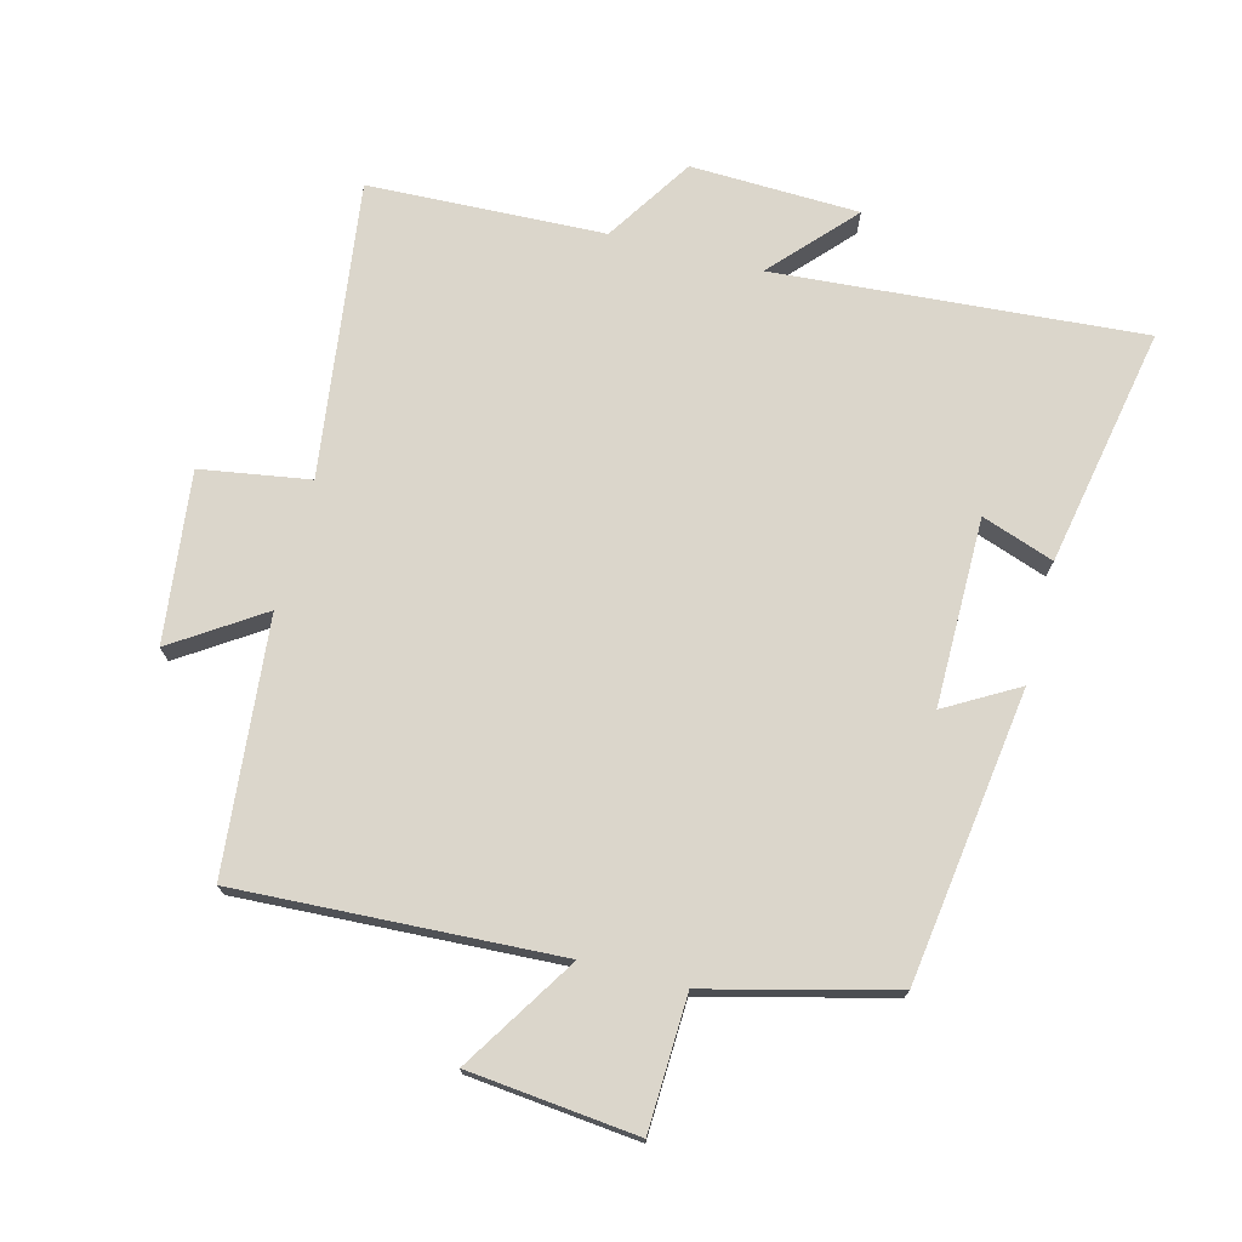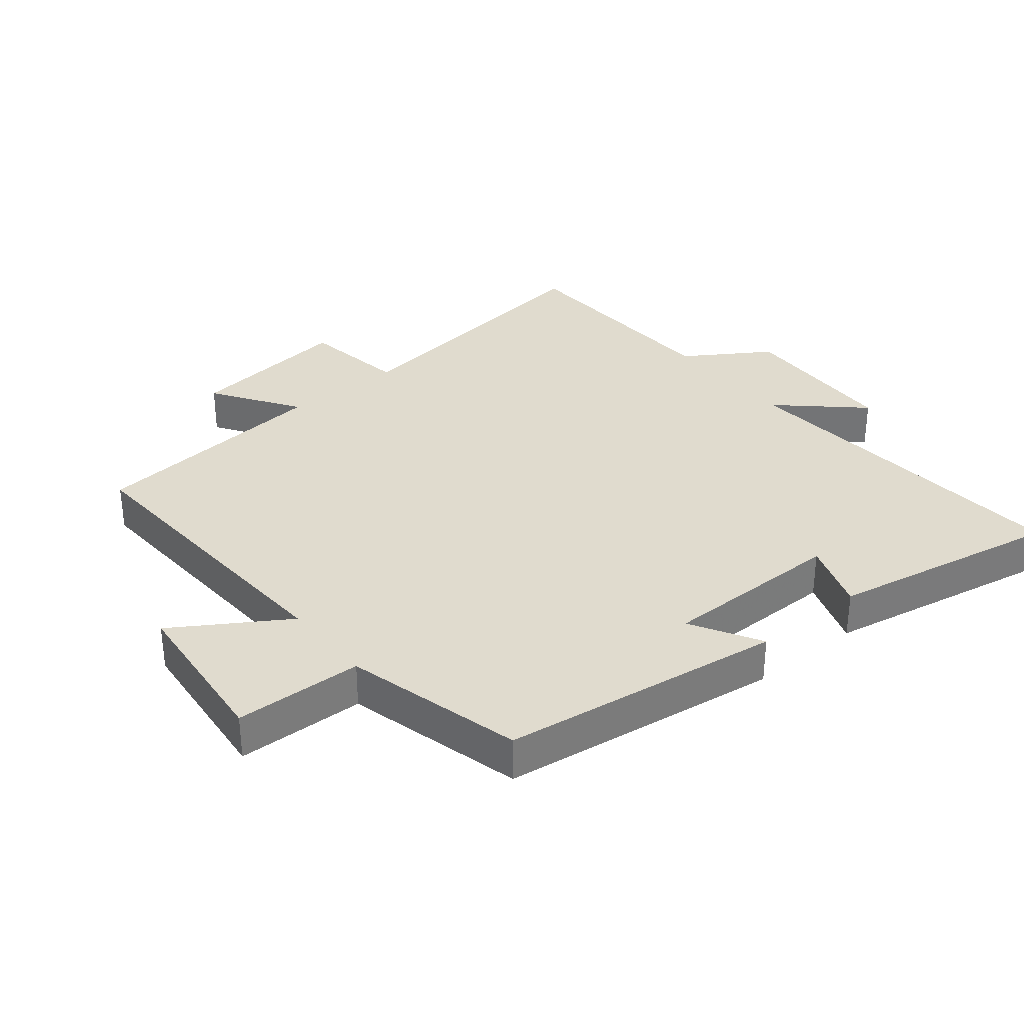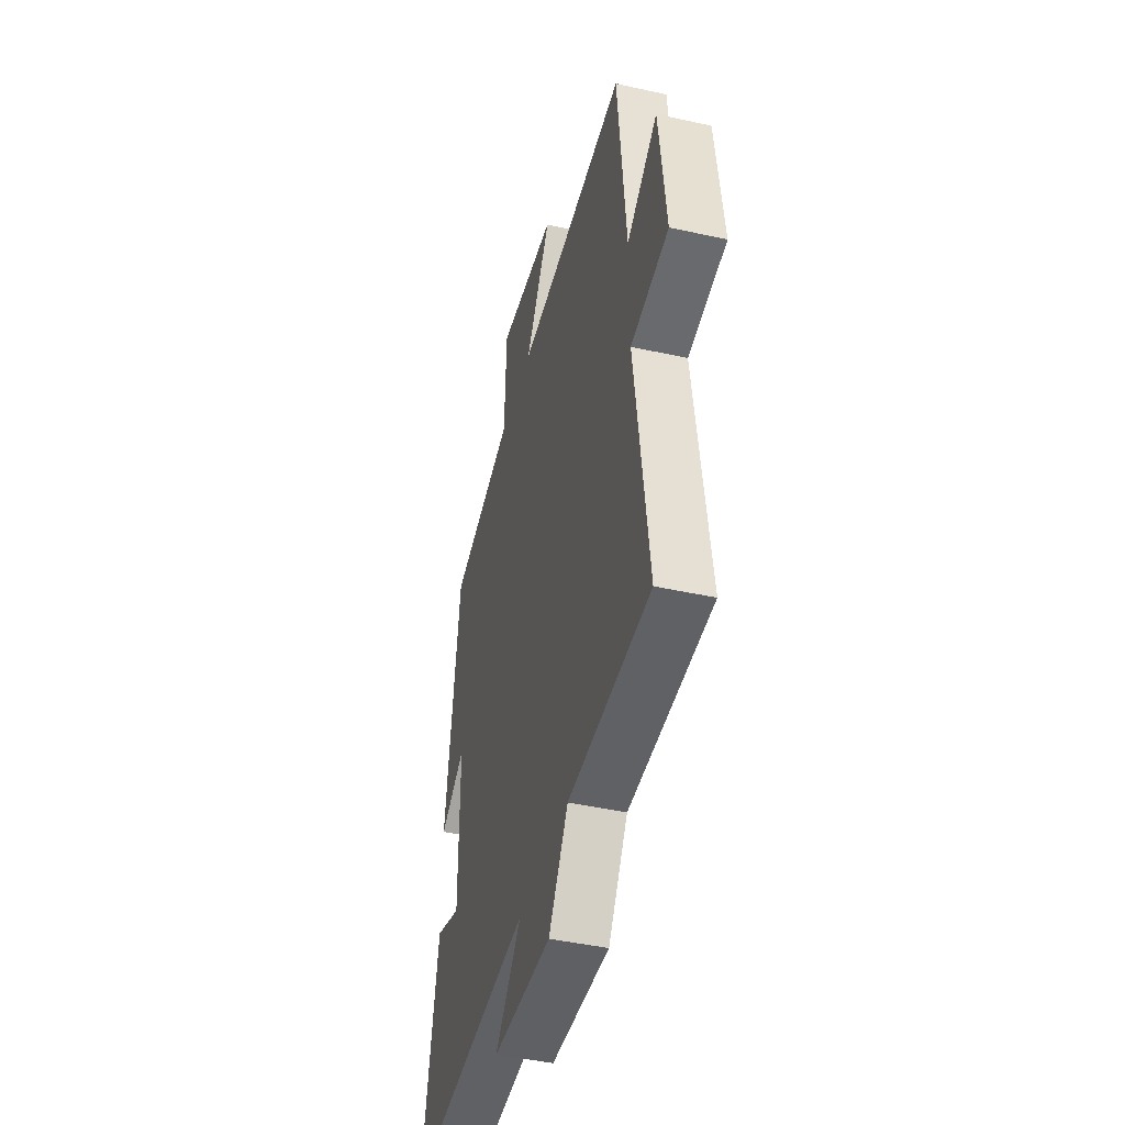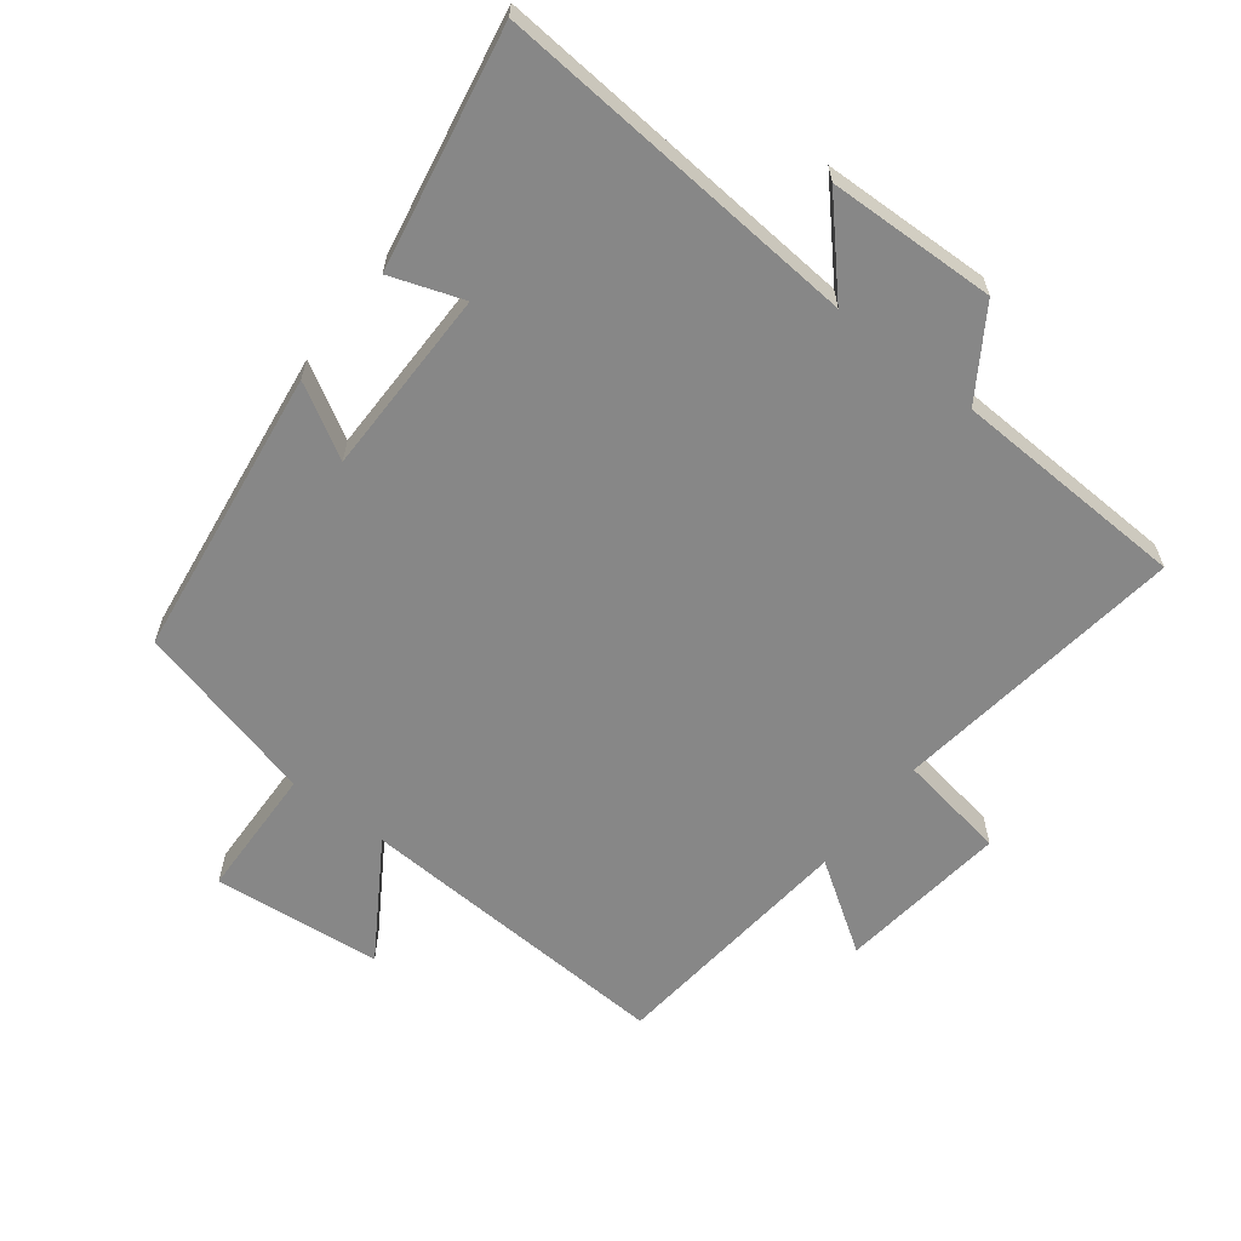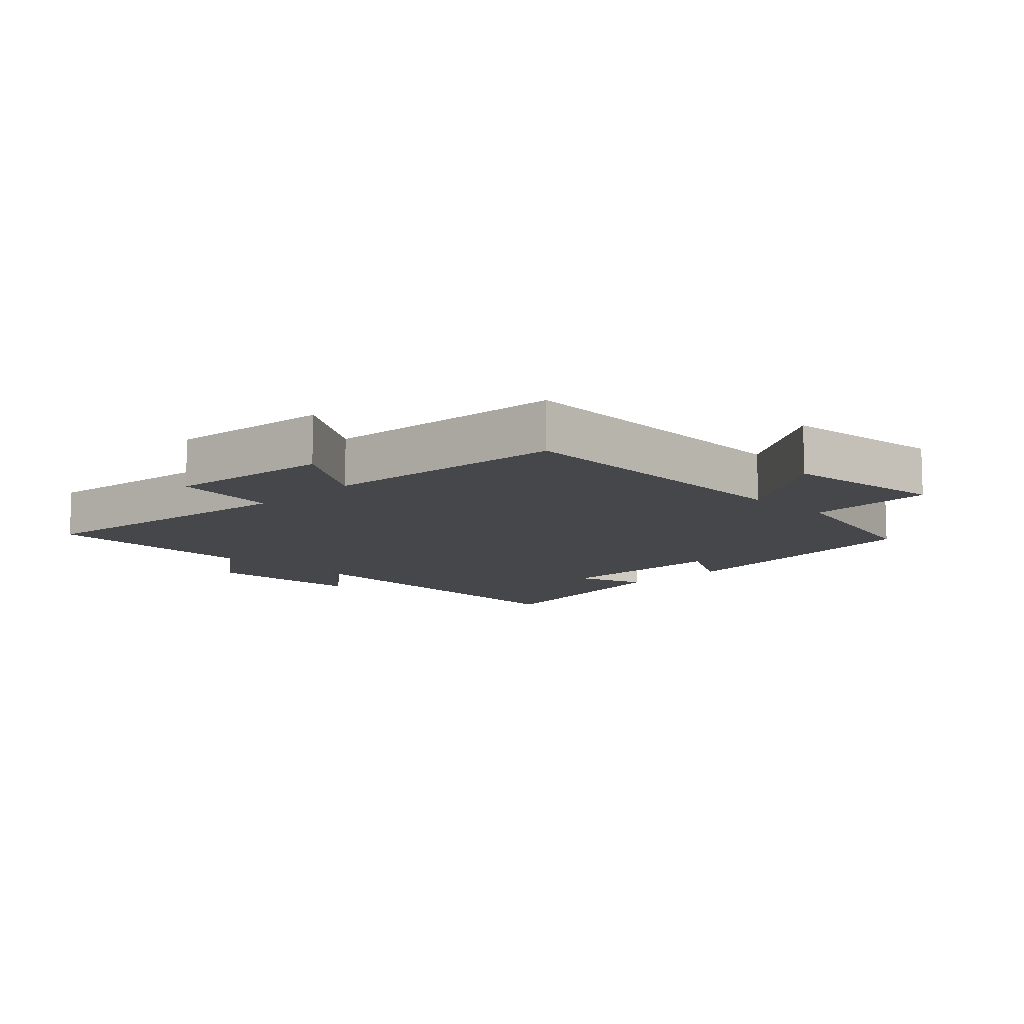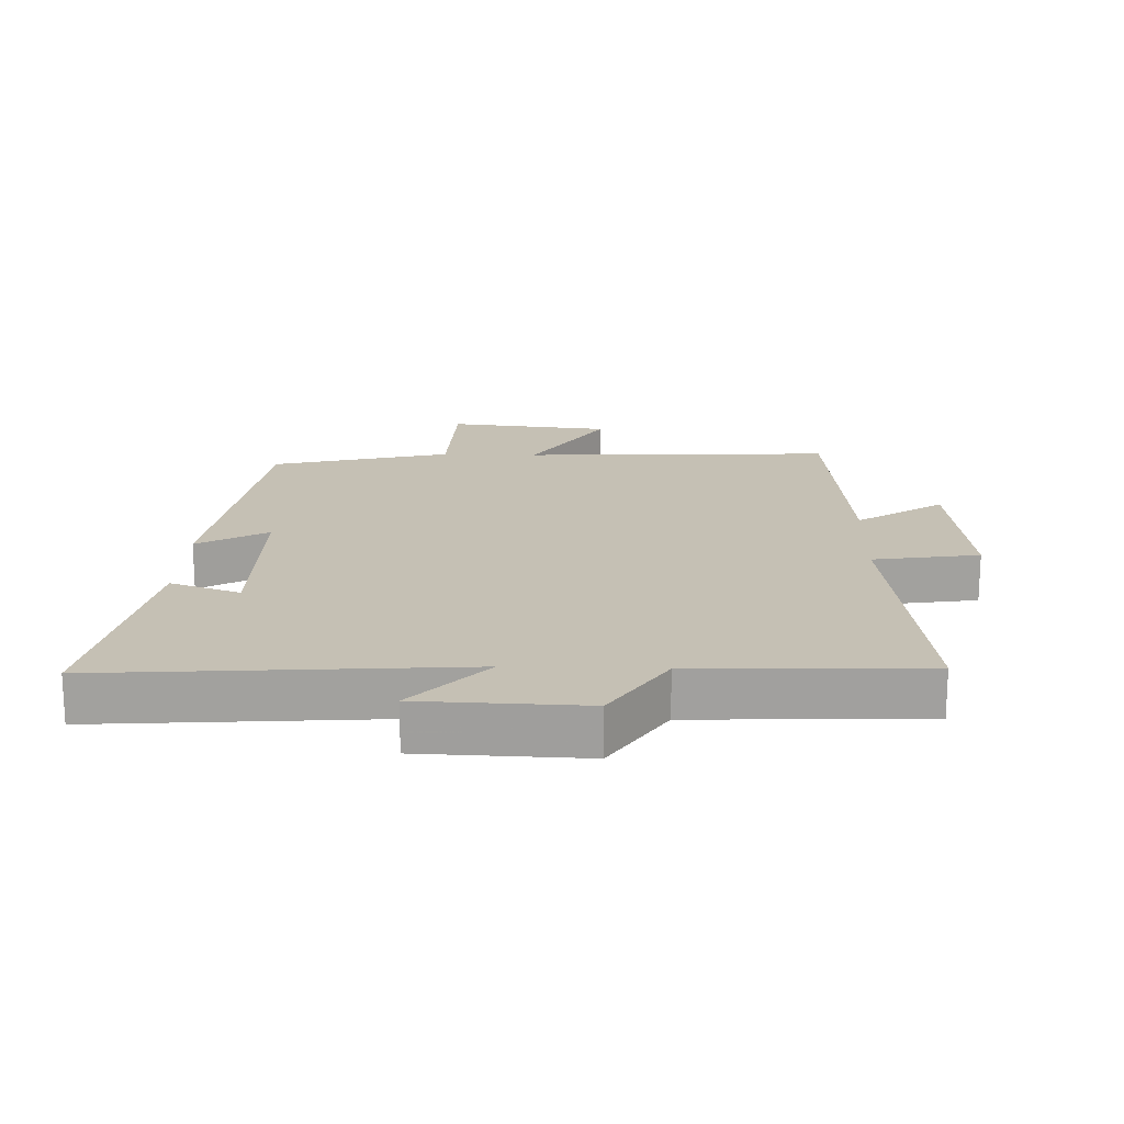
<metadata>
{"format":"obj","ext":"obj","renderer":"f3d","projection":"perspective","resolution":1024,"background":"white","views":[{"elev":73.5,"azim":14.6,"up":"+Y"},{"elev":33.5,"azim":50.8,"up":"+Y"},{"elev":-44.0,"azim":-104.6,"up":"+Z"},{"elev":-62.3,"azim":142.2,"up":"+Y"},{"elev":-10.5,"azim":-44.5,"up":"+Y"},{"elev":18.3,"azim":-178.1,"up":"+Y"}]}
</metadata>
<code>
v -0.558 0.07 -0.486
v -0.5 0.07 -0.045
v -0.663 0.07 -0.019
v -0.633 0.07 0.235
v -0.5 0.07 0.147
v -0.464 0.07 0.524
v 0.015 0.07 0.5
v -0.094 0.07 0.672
v 0.158 0.07 0.698
v 0.165 0.07 0.5
v 0.44 0.07 0.43
v 0.5 0.07 -0.005
v 0.392 0.07 0.057
v 0.392 0.07 -0.223
v 0.5 0.07 -0.185
v 0.568 0.07 -0.542
v 0.019 0.07 -0.5
v 0.131 0.07 -0.622
v -0.121 0.07 -0.63
v -0.205 0.07 -0.5
v -0.558 0 -0.486
v -0.5 0 -0.045
v -0.663 0 -0.019
v -0.633 0 0.235
v -0.5 0 0.147
v -0.464 0 0.524
v 0.015 0 0.5
v -0.094 0 0.672
v 0.158 0 0.698
v 0.165 0 0.5
v 0.44 0 0.43
v 0.5 0 -0.005
v 0.392 0 0.057
v 0.392 0 -0.223
v 0.5 0 -0.185
v 0.568 0 -0.542
v 0.019 0 -0.5
v 0.131 0 -0.622
v -0.121 0 -0.63
v -0.205 0 -0.5
f 17 18 19 20
f 17 20 1 2
f 14 15 16 17
f 13 14 17 2
f 10 11 12 13
f 10 13 2 3
f 7 8 9 10
f 7 10 3
f 5 6 7
f 5 7 3
f 3 4 5
f 40 39 38 37
f 22 21 40 37
f 37 36 35 34
f 22 37 34 33
f 33 32 31 30
f 23 22 33 30
f 30 29 28 27
f 23 30 27
f 27 26 25
f 23 27 25
f 25 24 23
f 1 21 22 2
f 2 22 23 3
f 3 23 24 4
f 4 24 25 5
f 5 25 26 6
f 6 26 27 7
f 7 27 28 8
f 8 28 29 9
f 9 29 30 10
f 10 30 31 11
f 11 31 32 12
f 12 32 33 13
f 13 33 34 14
f 14 34 35 15
f 15 35 36 16
f 16 36 37 17
f 17 37 38 18
f 18 38 39 19
f 19 39 40 20
f 20 40 21 1

</code>
